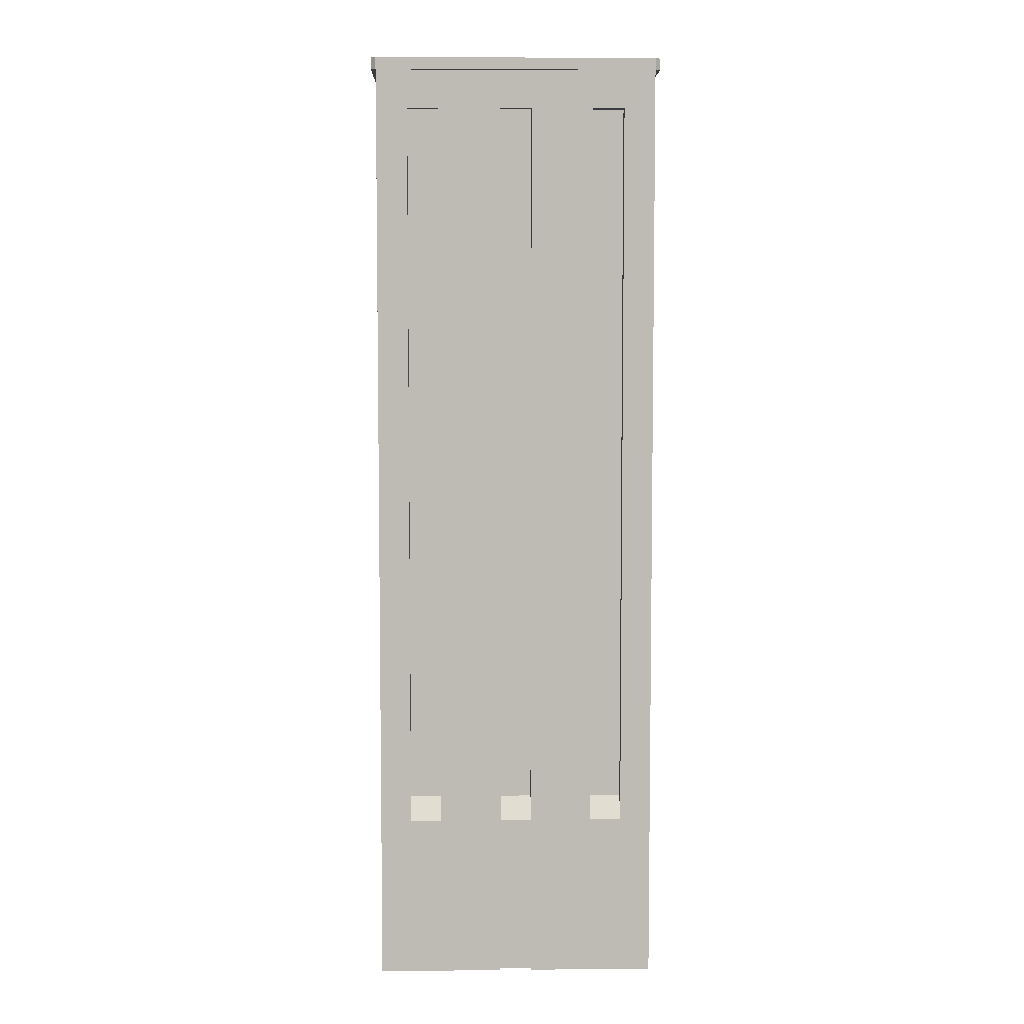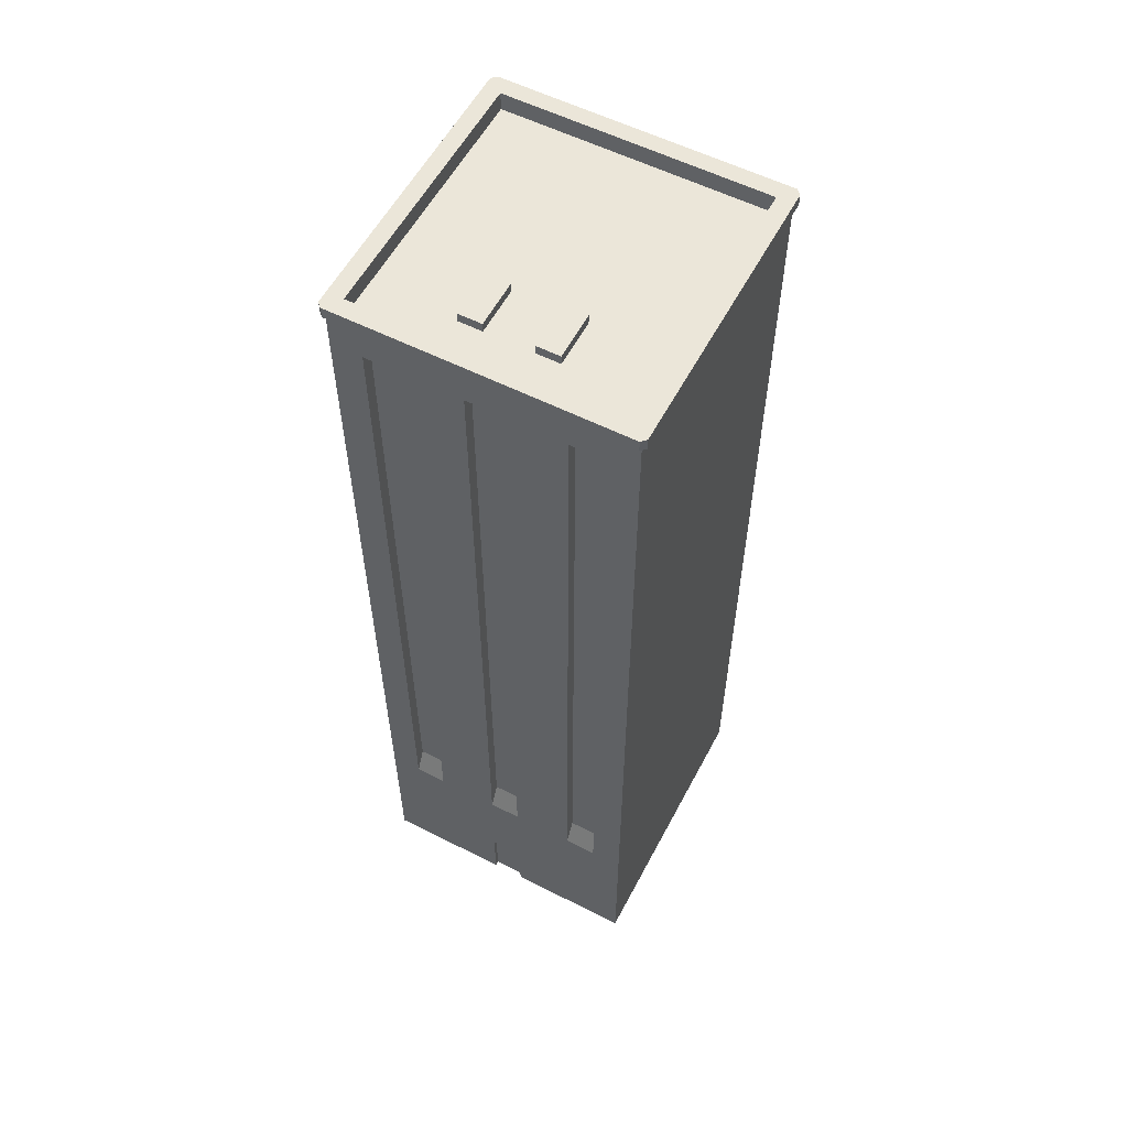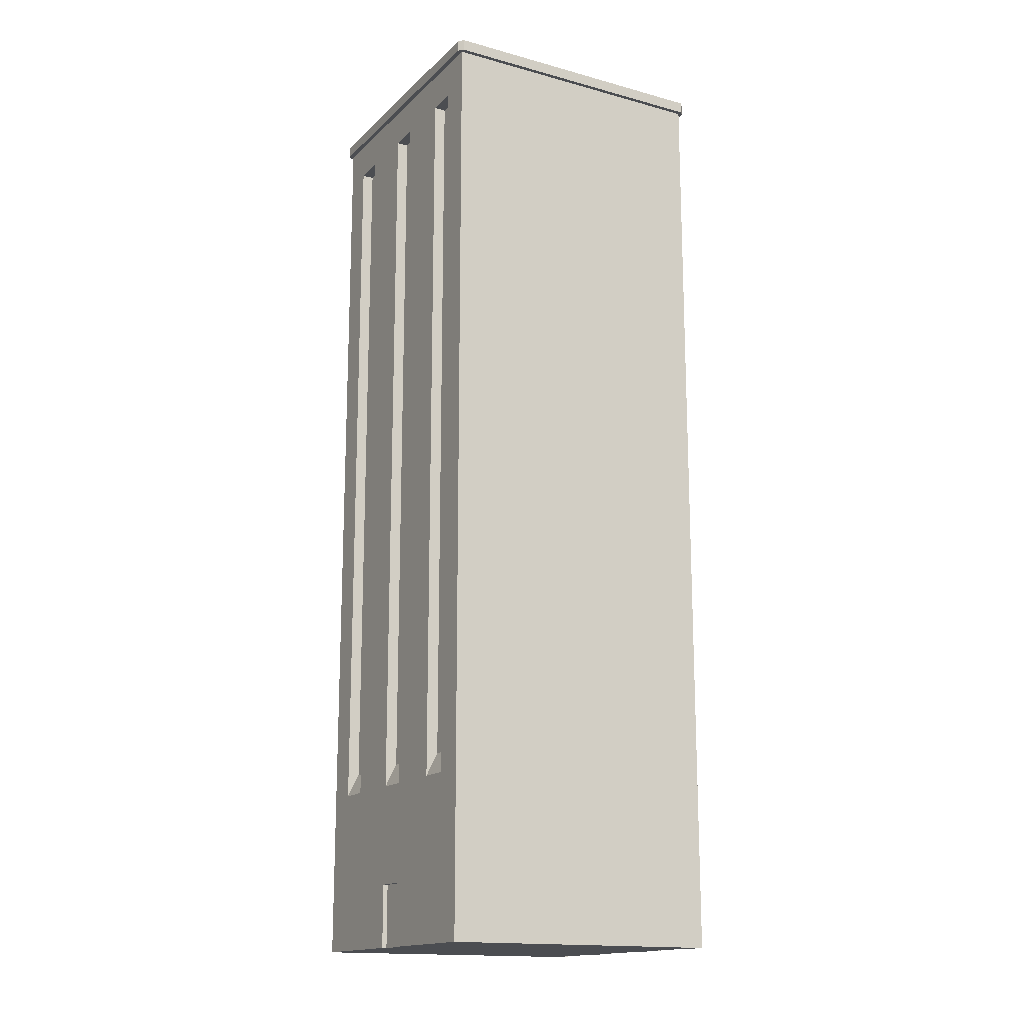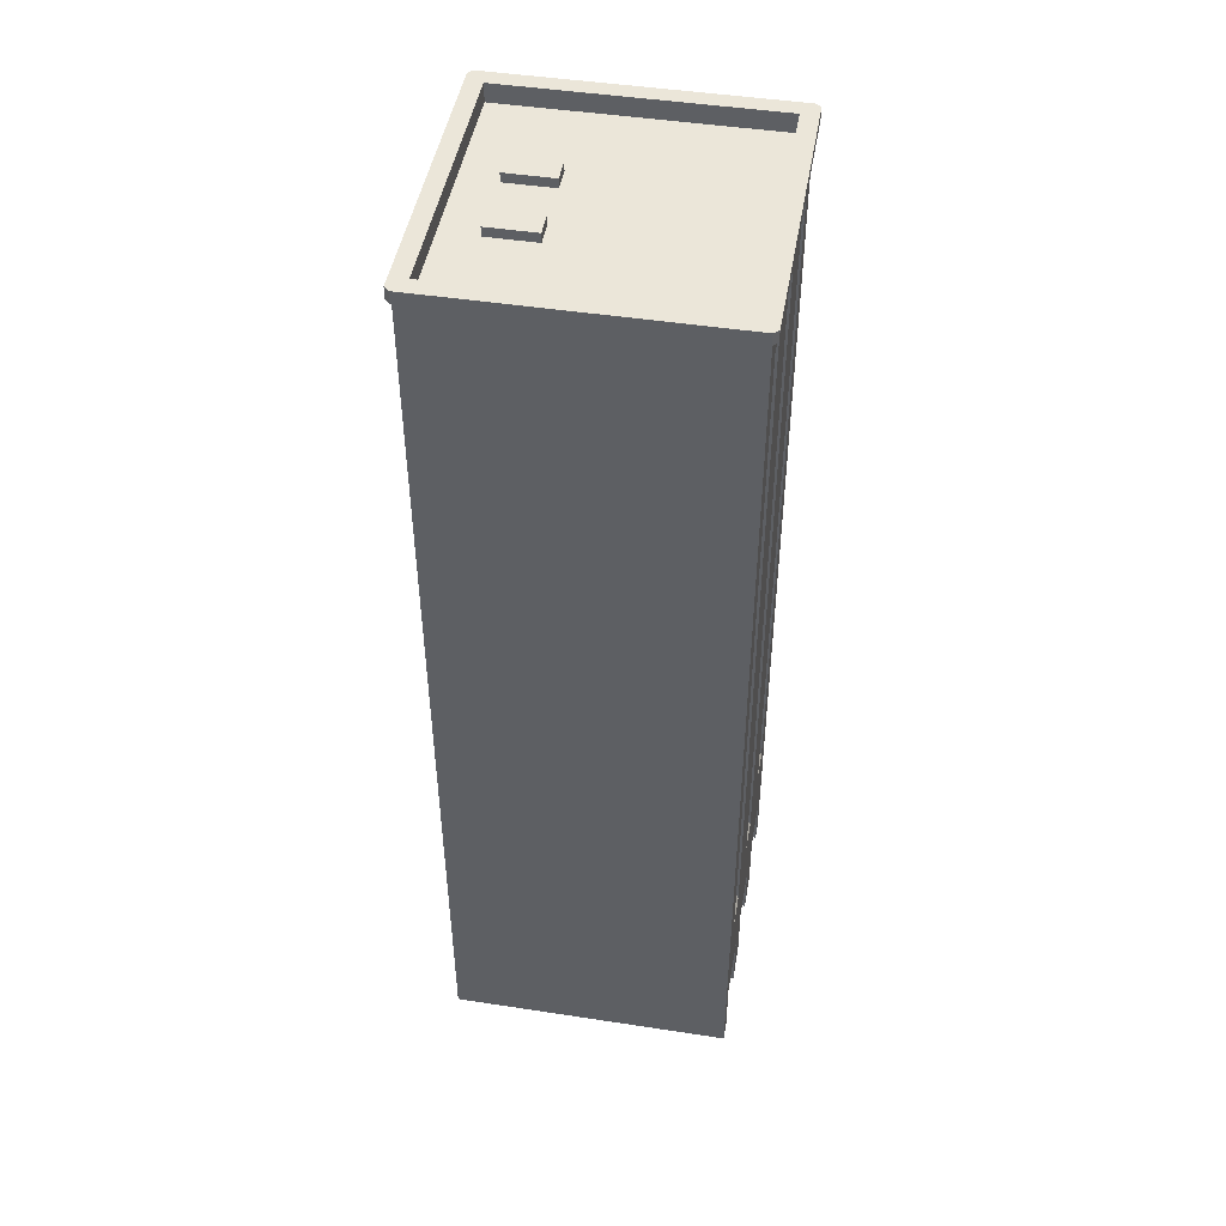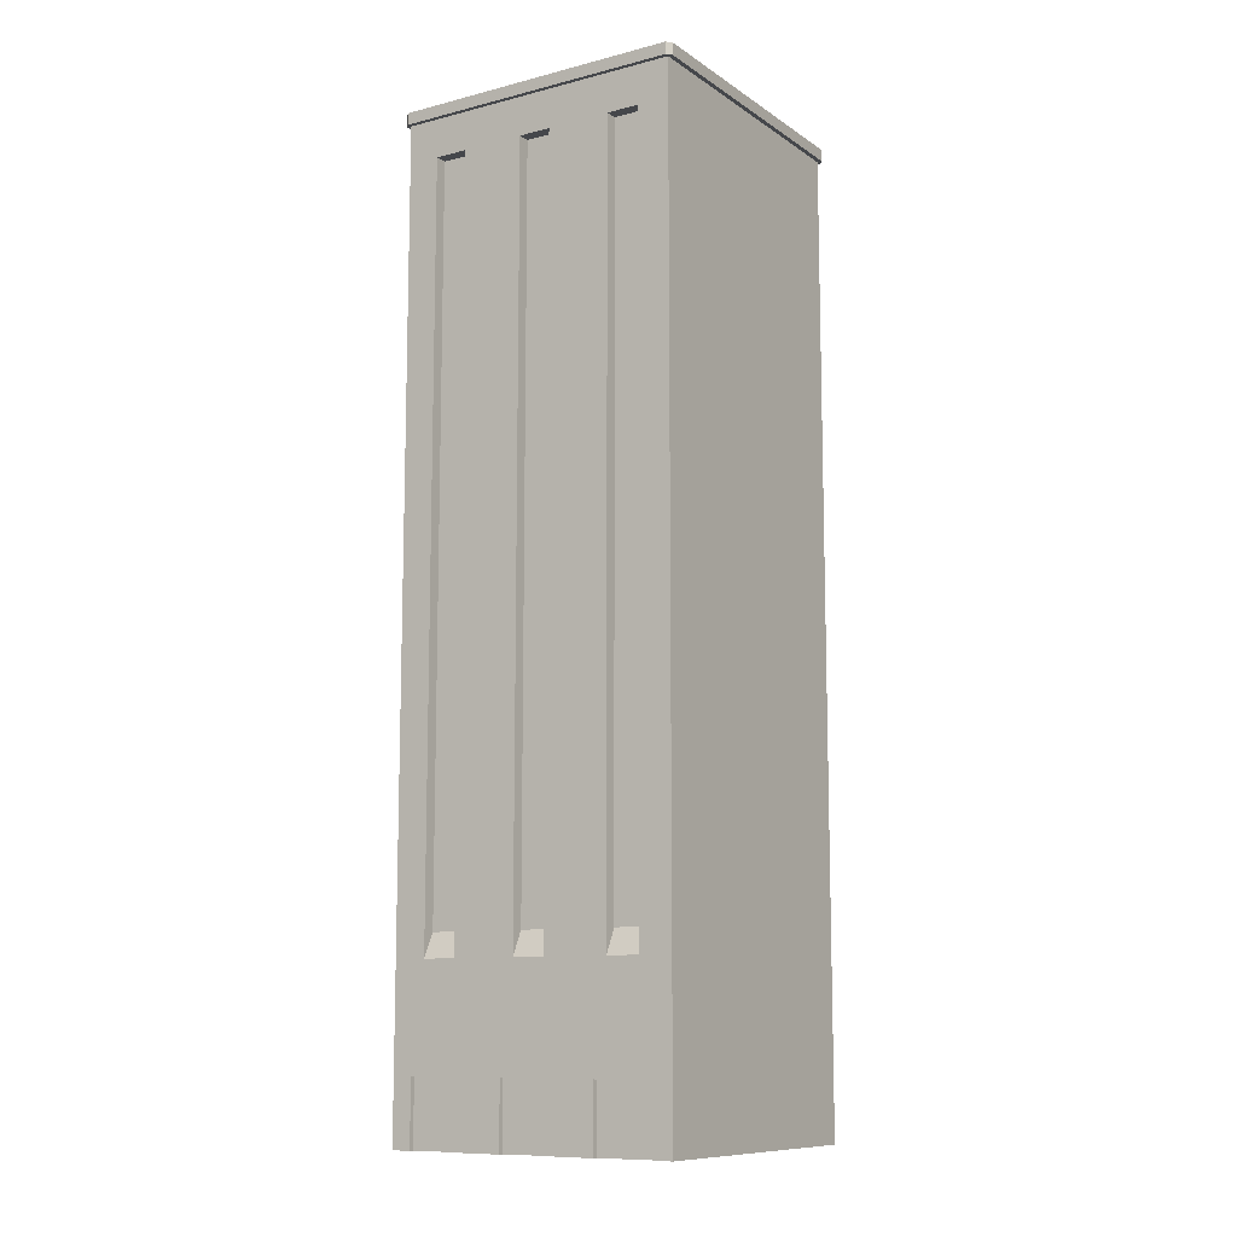
<metadata>
{"format":"obj","ext":"obj","renderer":"f3d","projection":"perspective","resolution":1024,"background":"white","views":[{"elev":5.8,"azim":-1.6,"up":"+Y"},{"elev":57.3,"azim":27.7,"up":"+Y"},{"elev":-16.0,"azim":60.7,"up":"+Y"},{"elev":47.1,"azim":99.8,"up":"+Y"},{"elev":-10.5,"azim":-147.5,"up":"+Y"}]}
</metadata>
<code>
g mergedBlocks
v -0.04864 0.14 -0.4393
v -0.04864 2.594 -0.4393
v -0.04864 0.14 -0.4798
v -0.04864 2.594 -0.4798
v -0.4798 2.7 0.4922
v -0.4798 2.7 0.1682
v -0.4798 2.724 0.4922
v -0.4798 2.7 -0.1558
v -0.4798 2.724 -0.4798
v -0.4798 2.7 -0.4798
v 0.4922 2.764 -0.496
v -0.4798 2.764 -0.496
v 0.4922 2.724 -0.496
v -0.4798 2.724 -0.496
v 0.1682 2.732 0.1682
v 0.0872 2.732 0.1682
v 0.1682 2.7 0.1682
v 0.0872 2.7 0.1682
v 0.2754 2.594 -0.4798
v 0.2754 2.594 -0.4393
v 0.385 2.594 -0.4798
v 0.385 2.594 -0.4393
v 0.385 2.594 0.4922
v 0.385 0.14 0.4922
v 0.385 2.594 0.4517
v 0.385 0.14 0.4517
v 0.1682 2.7 0.3302
v 0.1682 2.732 0.3302
v 0.06104 2.594 -0.4393
v 0.06104 0.14 -0.4393
v 0.06104 2.594 -0.4798
v 0.06104 0.14 -0.4798
v 0.385 0.14 -0.4393
v 0.385 0.14 -0.4798
v -0.4262 0.14 0.4922
v -0.4262 2.647 0.4922
v -0.3726 0.14 0.4922
v -0.3726 2.594 0.4922
v -0.2094 2.647 0.4922
v -0.263 2.594 0.4922
v -0.263 0.14 0.4922
v -0.2094 0.14 0.4922
v 0.4517 2.764 0.4517
v -0.4393 2.764 0.4517
v 0.4517 2.7 0.4517
v -0.4393 2.7 0.4517
v 0.1682 2.7 0.4517
v -0.1558 2.7 0.4517
v 0.0872 2.732 0.3302
v 0.0872 2.7 0.3302
v 0.2754 2.594 0.4517
v 0.2754 2.594 0.4922
v -0.1022 0.14 0.4922
v -0.1022 2.647 0.4922
v -0.04864 0.14 0.4922
v -0.04864 2.594 0.4922
v 0.1146 2.647 0.4922
v 0.06104 2.594 0.4922
v 0.06104 0.14 0.4922
v 0.1146 0.14 0.4922
v -0.496 2.764 0.4922
v -0.496 2.764 -0.4798
v -0.4798 2.764 0.5084
v 0.4922 2.764 0.5084
v 0.4517 2.764 -0.4393
v -0.4393 2.764 -0.4393
v 0.5084 2.764 0.4922
v 0.5084 2.764 -0.4798
v -0.04864 2.594 0.4517
v 0.06104 2.594 0.4517
v -0.4798 2.724 0.5084
v -0.496 2.724 0.4922
v -0.263 2.594 -0.4393
v -0.263 0.14 -0.4393
v -0.263 2.594 -0.4798
v -0.263 0.14 -0.4798
v 0.4922 2.724 0.4922
v 0.4922 2.7 0.4922
v -0.1558 2.7 0.4922
v 0.1682 2.7 0.4922
v -0.3726 2.594 -0.4798
v -0.3726 2.594 -0.4393
v -0.4393 2.7 -0.4393
v -0.1558 2.7 -0.4393
v 0.1682 2.7 -0.4393
v 0.4517 2.7 -0.4393
v -0.0748 2.7 0.3302
v -0.0748 2.732 0.3302
v -0.0748 2.7 0.1682
v -0.0748 2.732 0.1682
v 0.4517 2.7 0.1682
v 0.4517 2.7 -0.1558
v -0.496 2.724 -0.4798
v -0.3726 2.594 0.4517
v -0.3726 0.14 0.4517
v -0.3726 0.14 -0.4393
v -0.3726 0.14 -0.4798
v 0.2754 0.14 0.4922
v 0.2754 0.14 0.4517
v 0.2218 0.14 0.4922
v 0.2218 2.647 0.4922
v 0.4386 2.647 0.4922
v 0.4386 0.14 0.4922
v 0.1146 0.14 -0.4798
v 0.1146 2.647 -0.4798
v -0.1022 2.647 -0.4798
v -0.1022 0.14 -0.4798
v -0.1558 2.732 0.3302
v -0.1558 2.732 0.1682
v 0.06104 0.14 0.4517
v -0.1558 2.7 0.1682
v -0.4393 2.7 0.1682
v -0.4393 2.7 -0.1558
v 0.5084 2.724 -0.4798
v -0.415 -0.284 -0.4798
v -0.415 -0.284 -0.4636
v -0.2206 -0.284 -0.4798
v -0.2206 -0.284 -0.4636
v -0.091 -0.5 -0.4636
v -0.091 -0.284 -0.4636
v -0.091 -0.5 -0.4798
v -0.091 -0.284 -0.4798
v -0.4798 -0.5 0.4922
v -0.4798 -0.46 0.4922
v -0.0505 -0.5 0.4922
v -0.0748 -0.46 0.4922
v -0.0505 -0.284 0.4922
v -0.0748 -0.26 0.4922
v 0.0872 -0.26 0.4922
v 0.0629 -0.284 0.4922
v 0.0872 -0.46 0.4922
v 0.0629 -0.5 0.4922
v 0.4922 -0.46 0.4922
v 0.4922 -0.5 0.4922
v 0.1034 -0.284 -0.4636
v 0.1034 -0.5 -0.4636
v 0.1034 -0.284 -0.4798
v 0.1034 -0.5 -0.4798
v -0.4798 -0.5 -0.4798
v -0.415 -0.5 -0.4798
v -0.4798 -0.46 -0.4798
v -0.4393 -0.46 -0.4798
v -0.4393 -0.26 -0.4798
v -0.1963 -0.26 -0.4798
v -0.1963 -0.46 -0.4798
v -0.2206 -0.5 -0.4798
v -0.1153 -0.46 -0.4798
v -0.1153 -0.26 -0.4798
v 0.1277 -0.26 -0.4798
v 0.1277 -0.46 -0.4798
v 0.2087 -0.46 -0.4798
v 0.4922 -0.46 -0.4798
v 0.4517 -0.46 -0.4798
v 0.4922 -0.5 -0.4798
v 0.4274 -0.5 -0.4798
v 0.4274 -0.284 -0.4798
v 0.4517 -0.26 -0.4798
v 0.2087 -0.26 -0.4798
v 0.233 -0.284 -0.4798
v 0.233 -0.5 -0.4798
v 0.233 -0.284 -0.4636
v 0.4274 -0.284 -0.4636
v -0.2094 0.14 -0.4798
v -0.2094 2.647 -0.4798
v -0.4262 2.647 -0.4798
v -0.4262 0.14 -0.4798
v 0.4386 0.14 -0.4798
v 0.4386 2.647 -0.4798
v 0.2218 2.647 -0.4798
v 0.2754 0.14 -0.4798
v 0.2218 0.14 -0.4798
v -0.0505 -0.5 0.476
v -0.0505 -0.284 0.476
v -0.2206 -0.5 -0.4636
v -0.1558 2.7 0.3302
v 0.4922 2.724 -0.4798
v 0.5084 2.724 0.4922
v 0.4922 2.724 0.5084
v 0.4274 -0.5 -0.4636
v 0.4922 2.7 -0.4798
v 0.1682 2.7 -0.4798
v -0.1558 2.7 -0.4798
v 0.0629 -0.284 0.476
v 0.233 -0.5 -0.4636
v -0.04864 0.14 0.4517
v 0.4922 2.7 0.1682
v 0.4922 2.7 -0.1558
v -0.263 2.594 0.4517
v -0.263 0.14 0.4517
v 0.0629 -0.5 0.476
v 0.2754 0.14 -0.4393
v -0.415 -0.5 -0.4636
v -0.2368 -0.3 -0.4636
v -0.3988 -0.3 -0.4636
v -0.2368 -0.46 -0.4636
v -0.3988 -0.46 -0.4636
v -0.0505 -0.3 -0.4636
v -0.0748 -0.3 -0.4636
v -0.0505 -0.46 -0.4636
v -0.0748 -0.46 -0.4636
v 0.0872 -0.3 -0.4636
v 0.0629 -0.3 -0.4636
v 0.0872 -0.46 -0.4636
v 0.0629 -0.46 -0.4636
v 0.4112 -0.3 -0.4636
v 0.2492 -0.3 -0.4636
v 0.4112 -0.46 -0.4636
v 0.2492 -0.46 -0.4636
v 0.0467 -0.3 -0.4636
v -0.0343 -0.3 -0.4636
v 0.0467 -0.484 -0.4636
v -0.0343 -0.484 -0.4636
v -0.04864 0.06 0.4922
v 0.4922 -0.18 0.4922
v 0.4922 -0.18 -0.1558
v 0.4922 -0.18 -0.4798
v -0.3726 0.06 0.4922
v -0.263 0.06 0.4922
v 0.06104 0.06 -0.4798
v -0.04864 0.06 -0.4798
v -0.263 0.06 -0.4798
v -0.3726 0.06 -0.4798
v -0.4798 -0.18 0.4922
v -0.4798 -0.18 -0.1558
v -0.4798 -0.18 -0.4798
v 0.2754 0.06 0.4922
v 0.385 0.06 0.4922
v 0.385 0.06 -0.4798
v 0.2754 0.06 -0.4798
v 0.06104 0.06 0.4922
f 3 2 1
f 2 3 4
f 7 6 5
f 7 8 6
f 9 8 7
f 8 9 10
f 13 12 11
f 12 13 14
f 17 16 15
f 16 17 18
f 21 20 19
f 20 21 22
f 25 24 23
f 24 25 26
f 17 28 27
f 28 17 15
f 31 30 29
f 30 31 32
f 21 33 22
f 33 21 34
f 37 36 35
f 36 37 38
f 36 38 39
f 40 39 38
f 41 39 40
f 39 41 42
f 45 44 43
f 45 46 44
f 47 46 45
f 46 47 48
f 50 28 49
f 28 50 27
f 25 52 51
f 52 25 23
f 55 54 53
f 54 55 56
f 54 56 57
f 58 57 56
f 59 57 58
f 57 59 60
f 63 62 61
f 63 12 62
f 63 44 12
f 63 43 44
f 64 43 63
f 43 64 65
f 66 12 44
f 65 12 66
f 65 11 12
f 64 11 65
f 67 11 64
f 11 67 68
f 70 56 69
f 56 70 58
f 61 71 63
f 71 61 72
f 75 74 73
f 74 75 76
f 5 77 7
f 5 78 77
f 79 78 5
f 78 79 80
f 75 82 81
f 82 75 73
f 83 65 66
f 84 65 83
f 85 65 84
f 65 85 86
f 89 88 87
f 88 89 90
f 43 91 45
f 43 92 91
f 43 86 92
f 86 43 65
f 14 62 12
f 62 14 93
f 37 94 38
f 94 37 95
f 31 2 4
f 2 31 29
f 97 82 96
f 82 97 81
f 98 51 52
f 51 98 99
f 98 101 100
f 101 98 52
f 101 52 102
f 23 102 52
f 24 102 23
f 102 24 103
f 32 105 104
f 105 32 31
f 105 31 106
f 4 106 31
f 3 106 4
f 106 3 107
f 88 109 108
f 109 88 90
f 70 59 58
f 59 70 110
f 89 109 90
f 109 89 111
f 62 72 61
f 72 62 93
f 112 44 46
f 113 44 112
f 83 44 113
f 44 83 66
f 13 68 114
f 68 13 11
f 117 116 115
f 116 117 118
f 121 120 119
f 120 121 122
f 125 124 123
f 124 125 126
f 127 126 125
f 126 127 128
f 128 127 129
f 130 129 127
f 130 131 129
f 132 131 130
f 132 133 131
f 133 132 134
f 137 136 135
f 136 137 138
f 141 140 139
f 140 141 142
f 140 142 115
f 115 142 143
f 115 143 117
f 144 117 143
f 145 117 144
f 145 146 117
f 146 145 121
f 147 121 145
f 121 147 122
f 122 147 148
f 122 148 137
f 149 137 148
f 150 137 149
f 150 138 137
f 138 150 151
f 154 153 152
f 155 153 154
f 153 155 156
f 153 156 157
f 157 156 158
f 159 158 156
f 159 151 158
f 151 160 138
f 160 151 159
f 141 123 124
f 123 141 139
f 156 161 159
f 161 156 162
f 76 164 163
f 164 76 75
f 164 75 165
f 81 165 75
f 97 165 81
f 165 97 166
f 34 168 167
f 168 34 21
f 168 21 169
f 19 169 21
f 170 169 19
f 169 170 171
f 172 127 125
f 127 172 173
f 117 174 118
f 174 117 146
f 28 16 49
f 16 28 15
f 175 88 108
f 88 175 87
f 14 7 93
f 14 9 7
f 13 9 14
f 13 176 9
f 177 13 114
f 13 177 176
f 7 72 93
f 7 71 72
f 77 71 7
f 77 178 71
f 176 178 77
f 178 176 177
f 137 120 122
f 120 137 135
f 71 64 63
f 64 71 178
f 156 179 162
f 179 156 155
f 180 9 176
f 181 9 180
f 182 9 181
f 9 182 10
f 16 50 49
f 50 16 18
f 114 67 177
f 67 114 68
f 183 127 173
f 127 183 130
f 160 161 184
f 161 160 159
f 55 69 56
f 69 55 185
f 186 77 78
f 187 77 186
f 187 176 77
f 176 187 180
f 154 133 134
f 133 154 152
f 188 41 40
f 41 188 189
f 183 132 130
f 132 183 190
f 177 64 178
f 64 177 67
f 188 38 94
f 38 188 40
f 109 175 108
f 175 109 111
f 170 20 191
f 20 170 19
f 155 154 179
f 138 160 136
f 146 121 174
f 140 123 139
f 192 123 140
f 174 123 192
f 121 123 174
f 119 123 121
f 123 172 125
f 172 123 119
f 119 190 172
f 136 190 119
f 136 132 190
f 160 132 136
f 184 132 160
f 179 132 184
f 154 132 179
f 132 154 134
f 140 116 192
f 116 140 115
f 99 25 51
f 25 99 26
f 185 70 69
f 70 185 110
f 74 82 73
f 82 74 96
f 33 20 22
f 20 33 191
f 30 2 29
f 2 30 1
f 95 188 94
f 188 95 189
f 195 194 193
f 194 195 196
f 199 198 197
f 198 199 200
f 203 202 201
f 202 203 204
f 207 206 205
f 206 207 208
f 211 210 209
f 210 211 212
f 213 185 55
f 214 186 78
f 214 187 186
f 215 187 214
f 215 180 187
f 180 215 216
f 217 189 95
f 189 217 218
f 219 1 30
f 1 219 220
f 41 189 218
f 221 96 74
f 96 221 222
f 30 32 219
f 6 223 5
f 8 223 6
f 8 224 223
f 10 224 8
f 224 10 225
f 217 95 37
f 1 220 3
f 226 26 99
f 26 226 227
f 33 34 228
f 191 229 170
f 59 110 230
f 96 222 97
f 228 191 33
f 191 228 229
f 226 99 98
f 74 76 221
f 24 227 103
f 60 230 100
f 230 60 59
f 230 98 100
f 42 218 53
f 218 42 41
f 60 101 57
f 101 60 100
f 42 54 39
f 54 42 53
f 79 36 80
f 5 36 79
f 5 35 36
f 98 230 226
f 217 213 218
f 217 230 213
f 217 226 230
f 217 227 226
f 217 223 227
f 35 223 217
f 223 35 5
f 36 78 80
f 39 78 36
f 54 78 39
f 57 78 54
f 101 78 57
f 102 78 101
f 103 78 102
f 103 214 78
f 227 214 103
f 214 227 223
f 37 35 217
f 218 55 53
f 55 218 213
f 24 26 227
f 171 229 104
f 229 171 170
f 107 164 106
f 164 107 163
f 171 105 169
f 105 171 104
f 180 168 10
f 180 167 168
f 228 219 229
f 228 220 219
f 228 221 220
f 228 222 221
f 228 216 222
f 167 216 228
f 216 167 180
f 169 10 168
f 105 10 169
f 106 10 105
f 164 10 106
f 165 10 164
f 180 182 181
f 180 10 182
f 166 10 165
f 166 225 10
f 222 225 166
f 225 222 216
f 34 167 228
f 229 32 104
f 32 229 219
f 97 222 166
f 107 220 163
f 220 107 3
f 220 76 163
f 76 220 221
f 213 110 185
f 110 213 230
f 46 113 112
f 113 175 83
f 46 175 113
f 48 175 46
f 48 87 175
f 87 50 89
f 48 50 87
f 48 27 50
f 47 27 48
f 27 47 17
f 111 83 175
f 111 84 83
f 89 84 111
f 50 84 89
f 18 84 50
f 17 84 18
f 17 85 84
f 47 85 17
f 45 85 47
f 91 85 45
f 92 85 91
f 85 92 86
f 162 205 161
f 162 207 205
f 179 207 162
f 207 179 208
f 206 161 205
f 208 161 206
f 208 184 161
f 184 208 179
f 133 215 214
f 152 215 133
f 215 152 216
f 128 124 126
f 124 128 223
f 223 128 214
f 129 214 128
f 131 214 129
f 214 131 133
f 224 124 223
f 225 124 224
f 124 225 141
f 144 147 145
f 147 144 148
f 225 142 141
f 142 225 143
f 143 225 144
f 144 225 148
f 148 225 149
f 216 149 225
f 153 216 152
f 216 153 157
f 216 157 149
f 158 149 157
f 158 150 149
f 150 158 151
f 172 183 173
f 183 172 190
f 204 209 202
f 209 204 211
f 203 211 204
f 135 197 120
f 135 201 197
f 135 203 201
f 136 203 135
f 203 136 211
f 211 136 212
f 198 120 197
f 200 120 198
f 200 119 120
f 119 212 136
f 212 119 200
f 202 197 201
f 209 197 202
f 210 197 209
f 210 199 197
f 199 212 200
f 212 199 210
f 118 193 116
f 118 195 193
f 174 195 118
f 195 174 196
f 194 116 193
f 196 116 194
f 196 192 116
f 192 196 174

</code>
